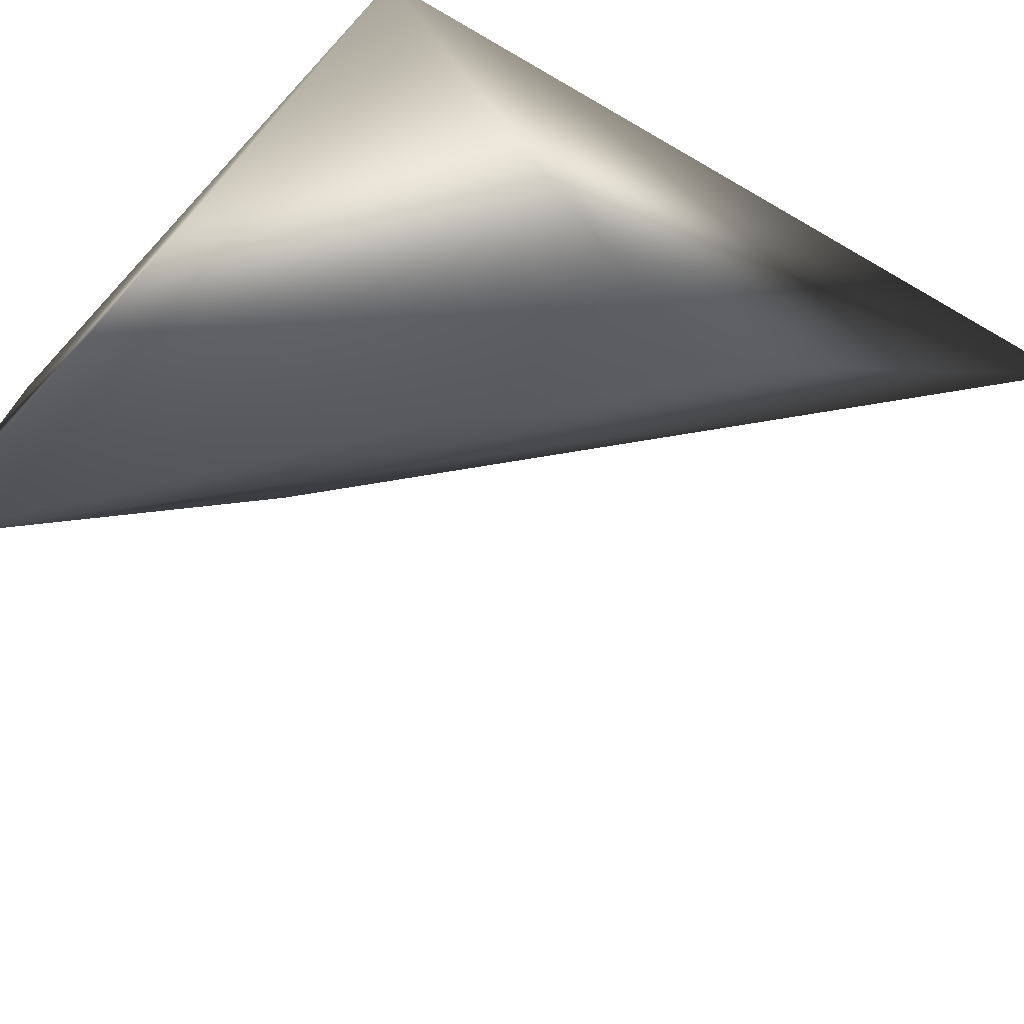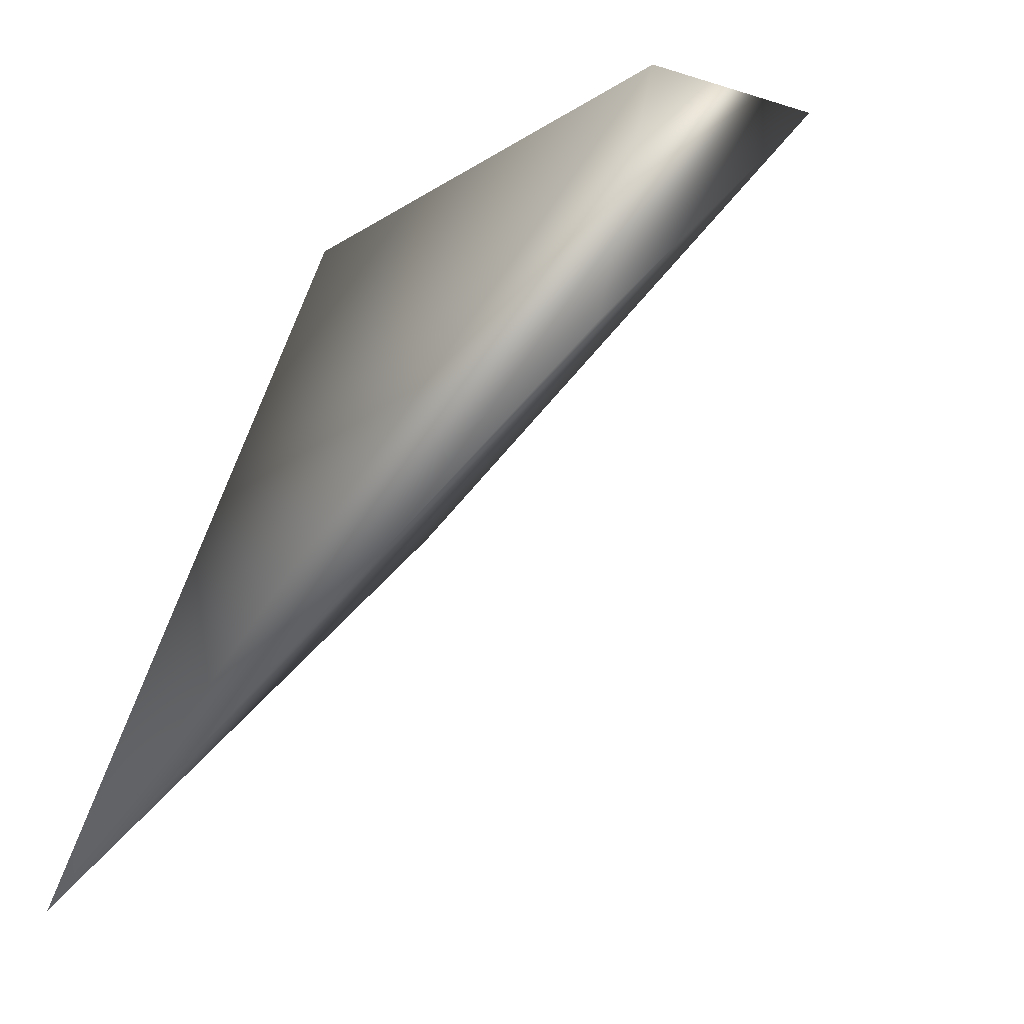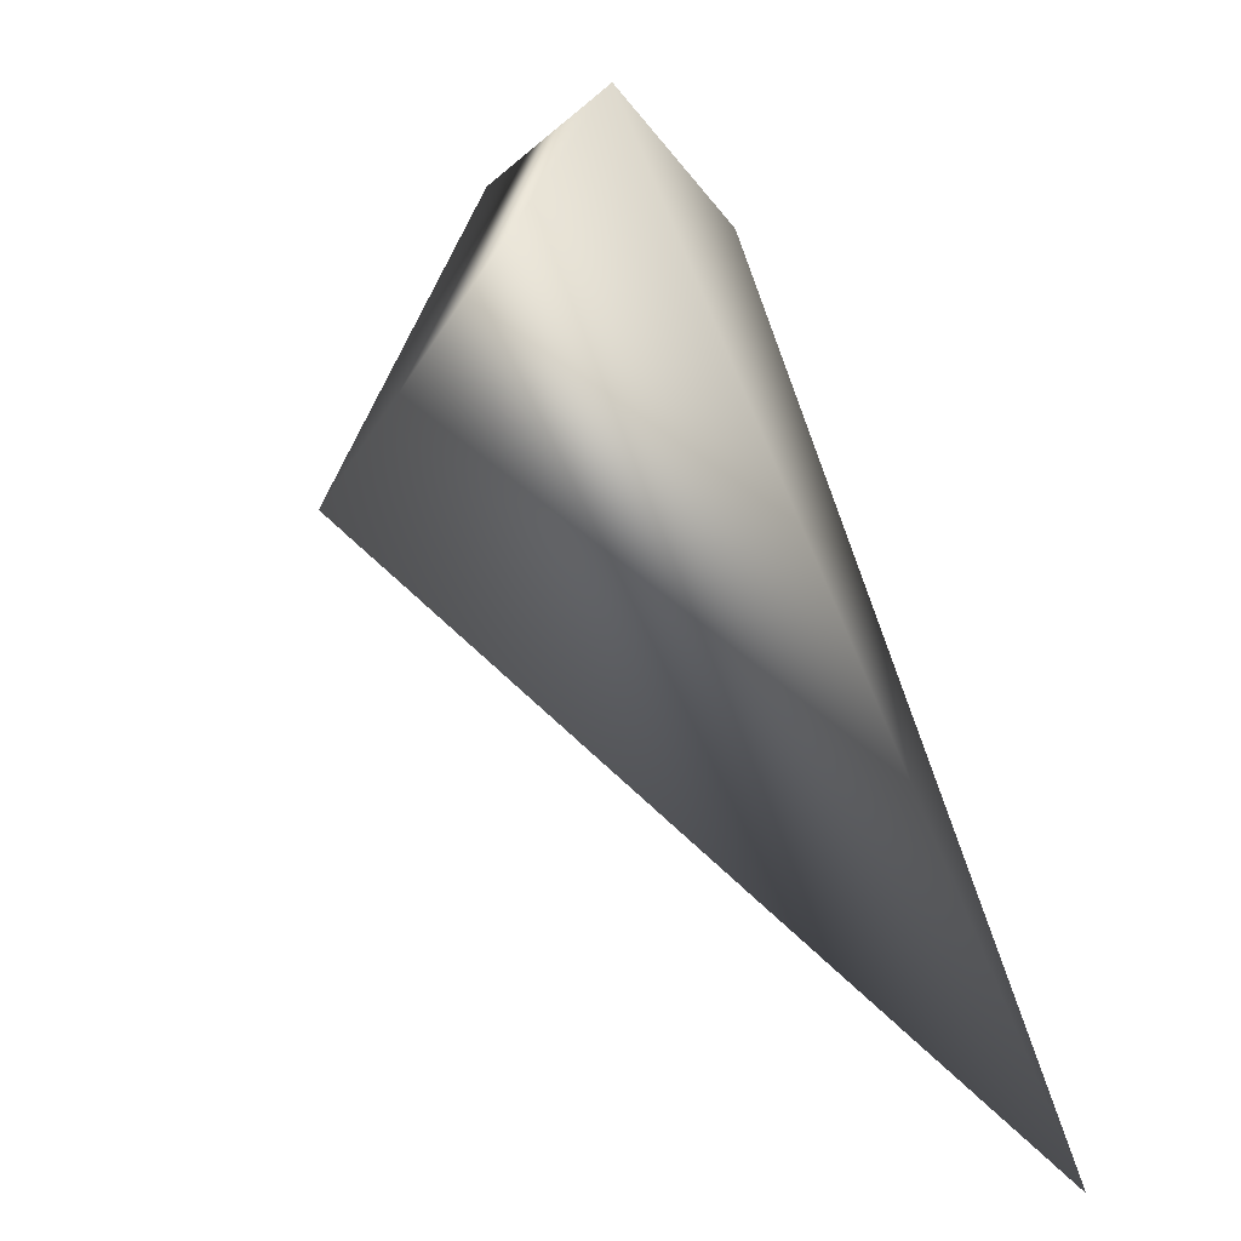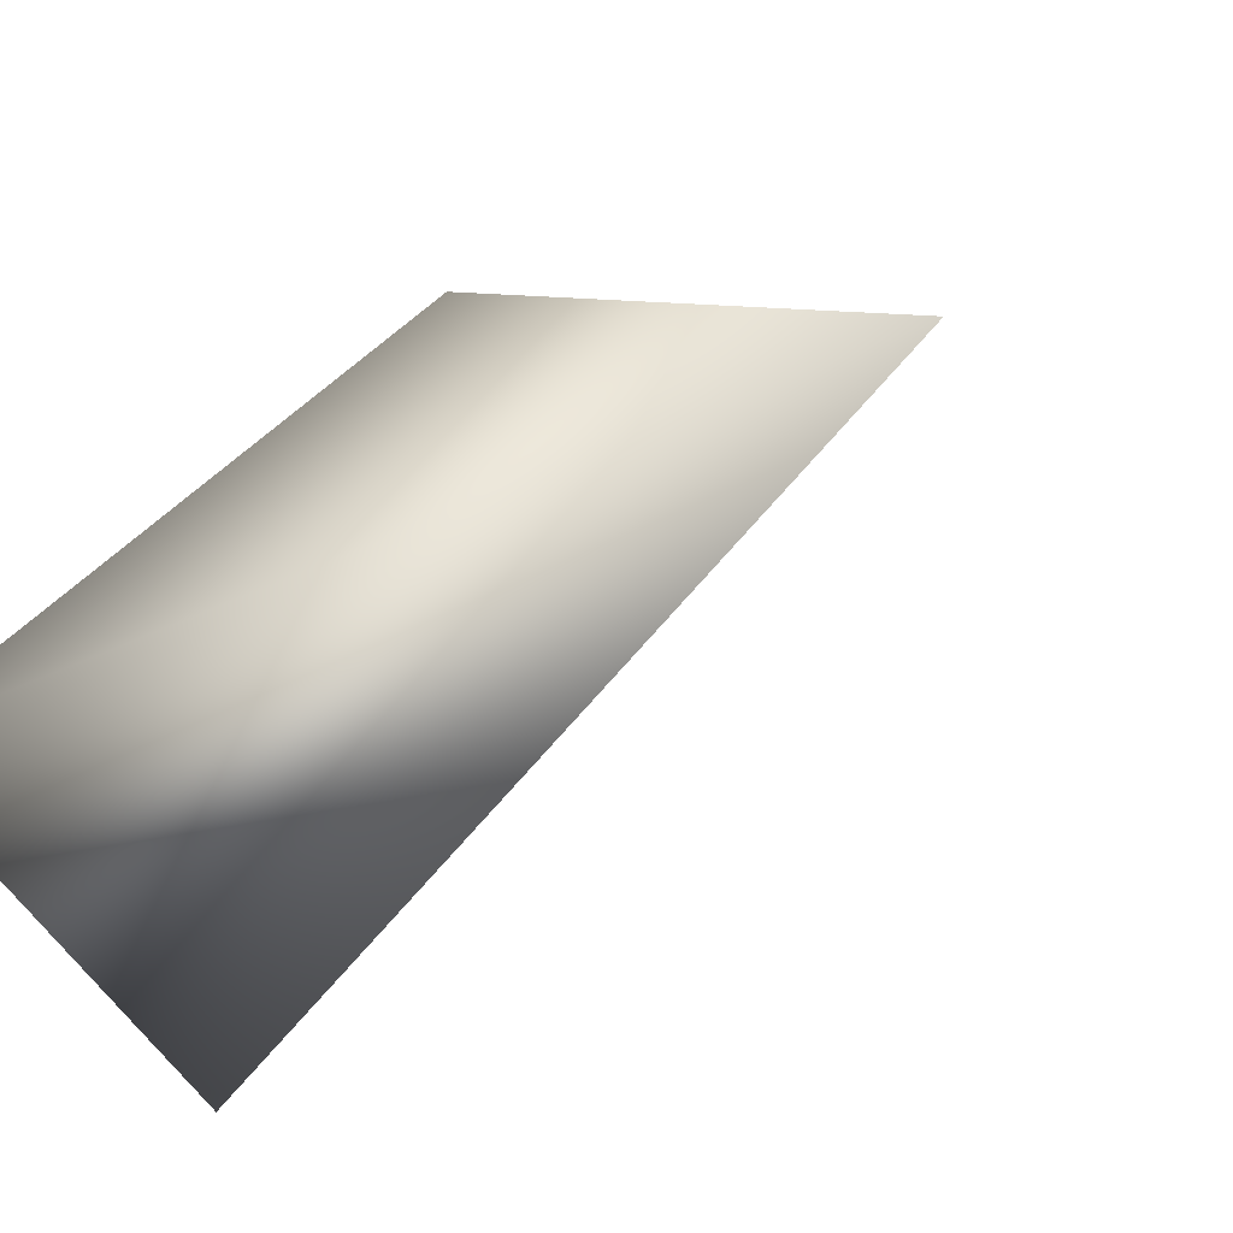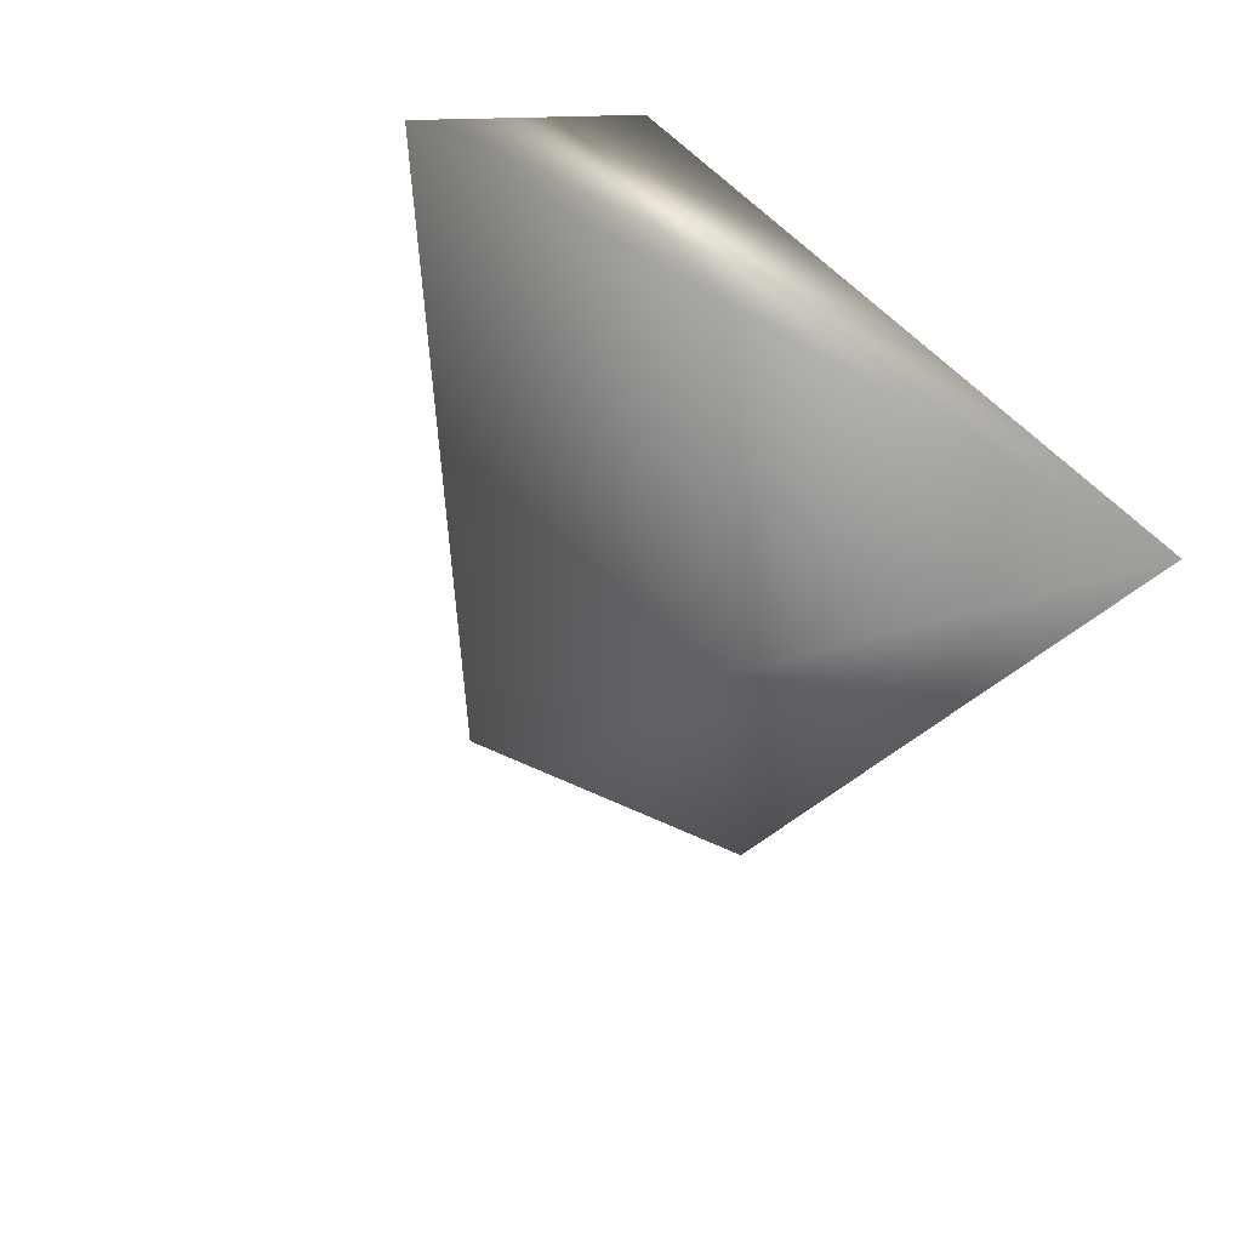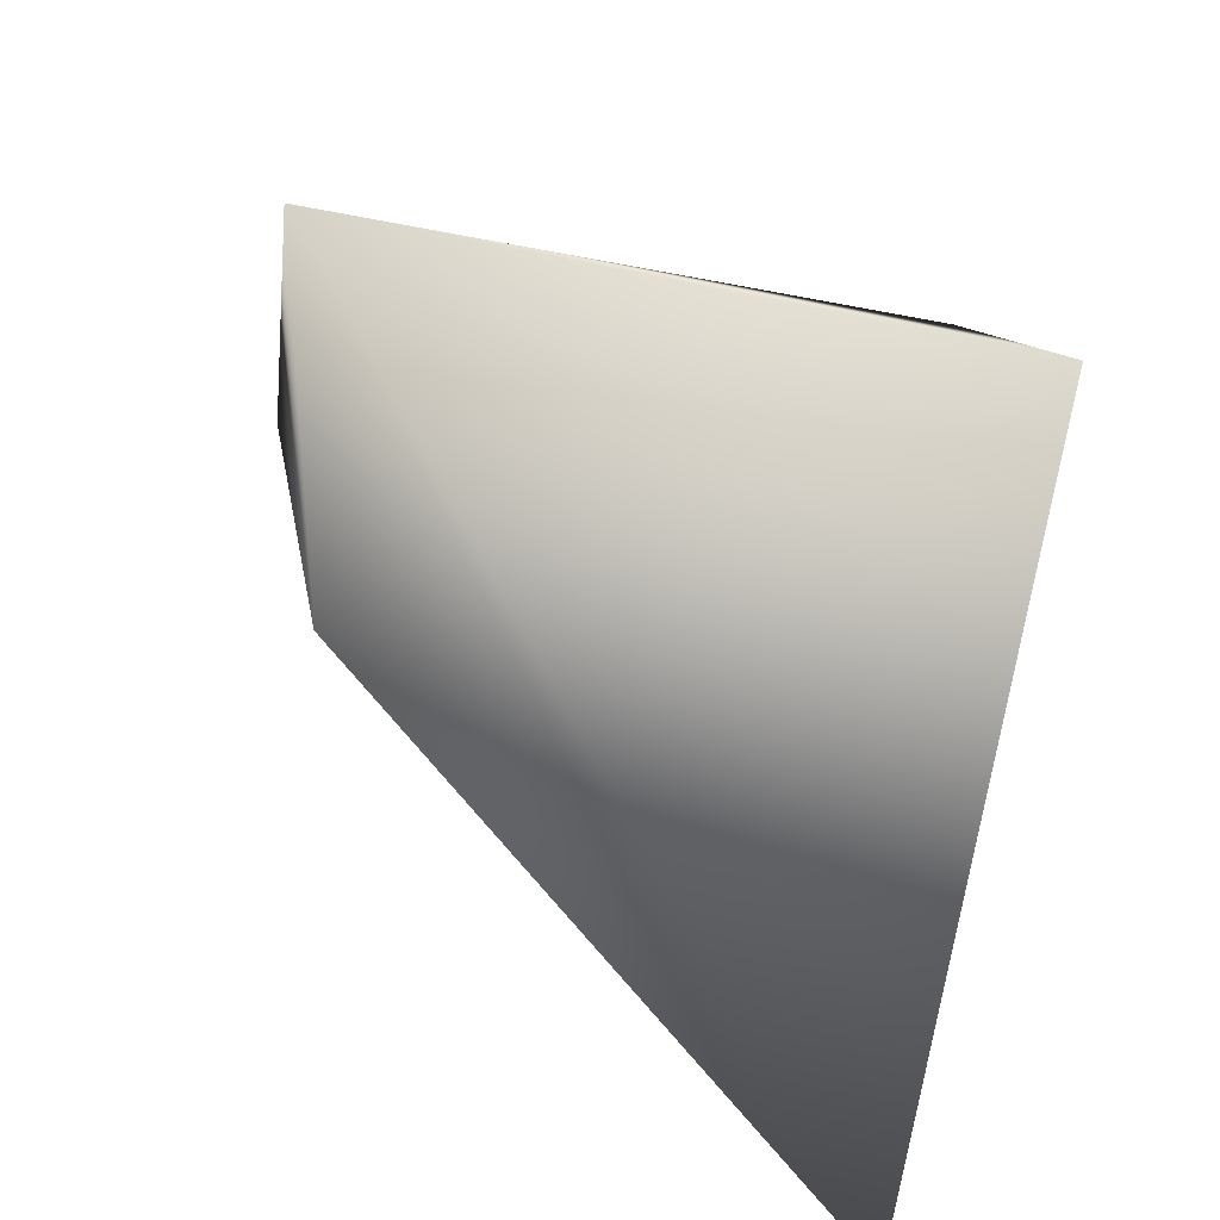
<metadata>
{"format":"obj","ext":"obj","renderer":"f3d","projection":"perspective","resolution":1024,"background":"white","views":[{"elev":-56.3,"azim":-132.2,"up":"+Z"},{"elev":-19.4,"azim":34.7,"up":"+Y"},{"elev":5.5,"azim":-102.7,"up":"+Y"},{"elev":13.7,"azim":-58.2,"up":"+Z"},{"elev":-66.5,"azim":-107.7,"up":"+Y"},{"elev":-45.4,"azim":162.8,"up":"+Y"}]}
</metadata>
<code>
v 0.5821 1.088 2.194
v -0.9076 0.5341 1.056
v 0.697 1.183 1.633
v -0.9038 1.269 1.573
v -0.9164 -0.7617 2.477
v 0.4383 0.4653 2.221
g
f 1 3 4
f 3 2 4
f 5 1 4
f 5 4 2
f 5 2 3
f 6 5 3
f 6 3 1
f 6 1 5

</code>
